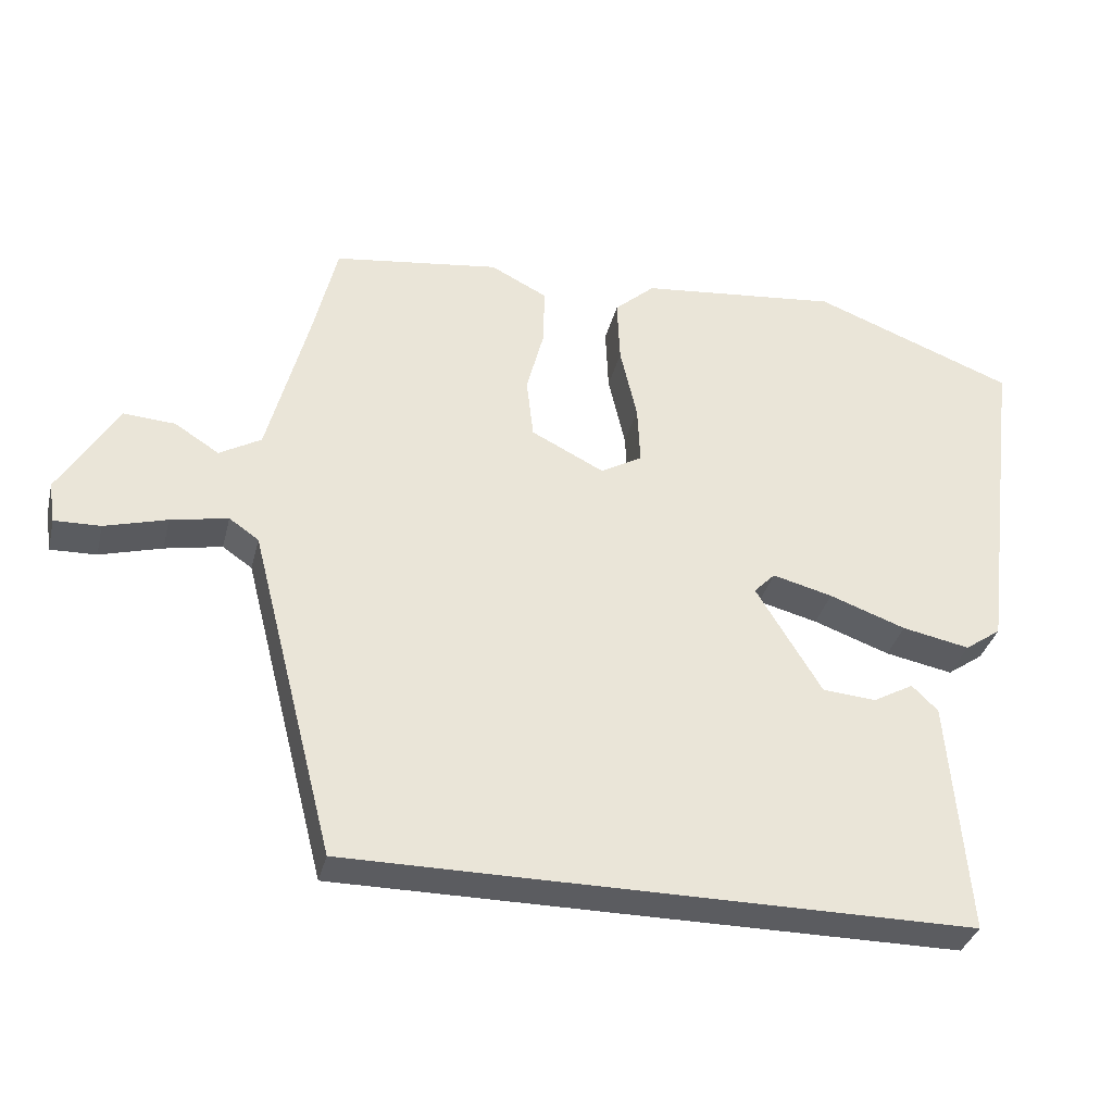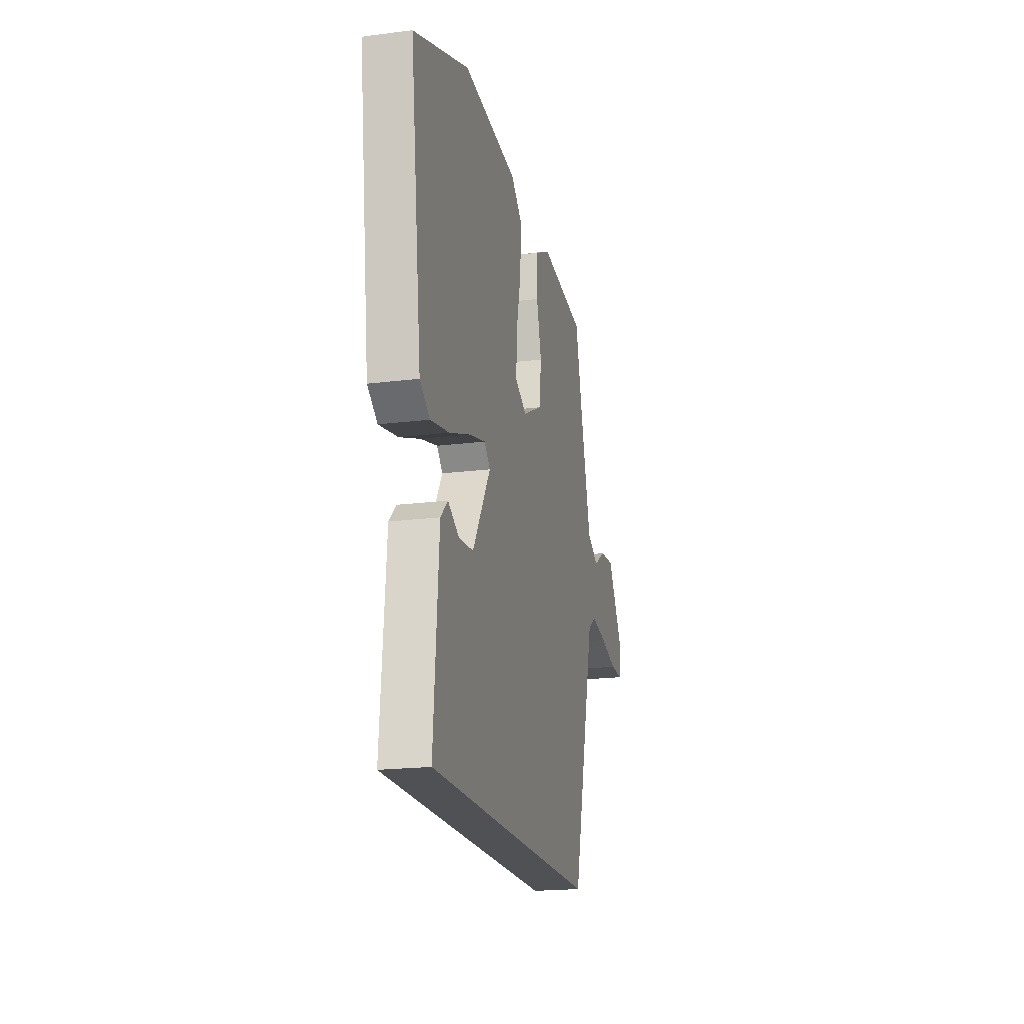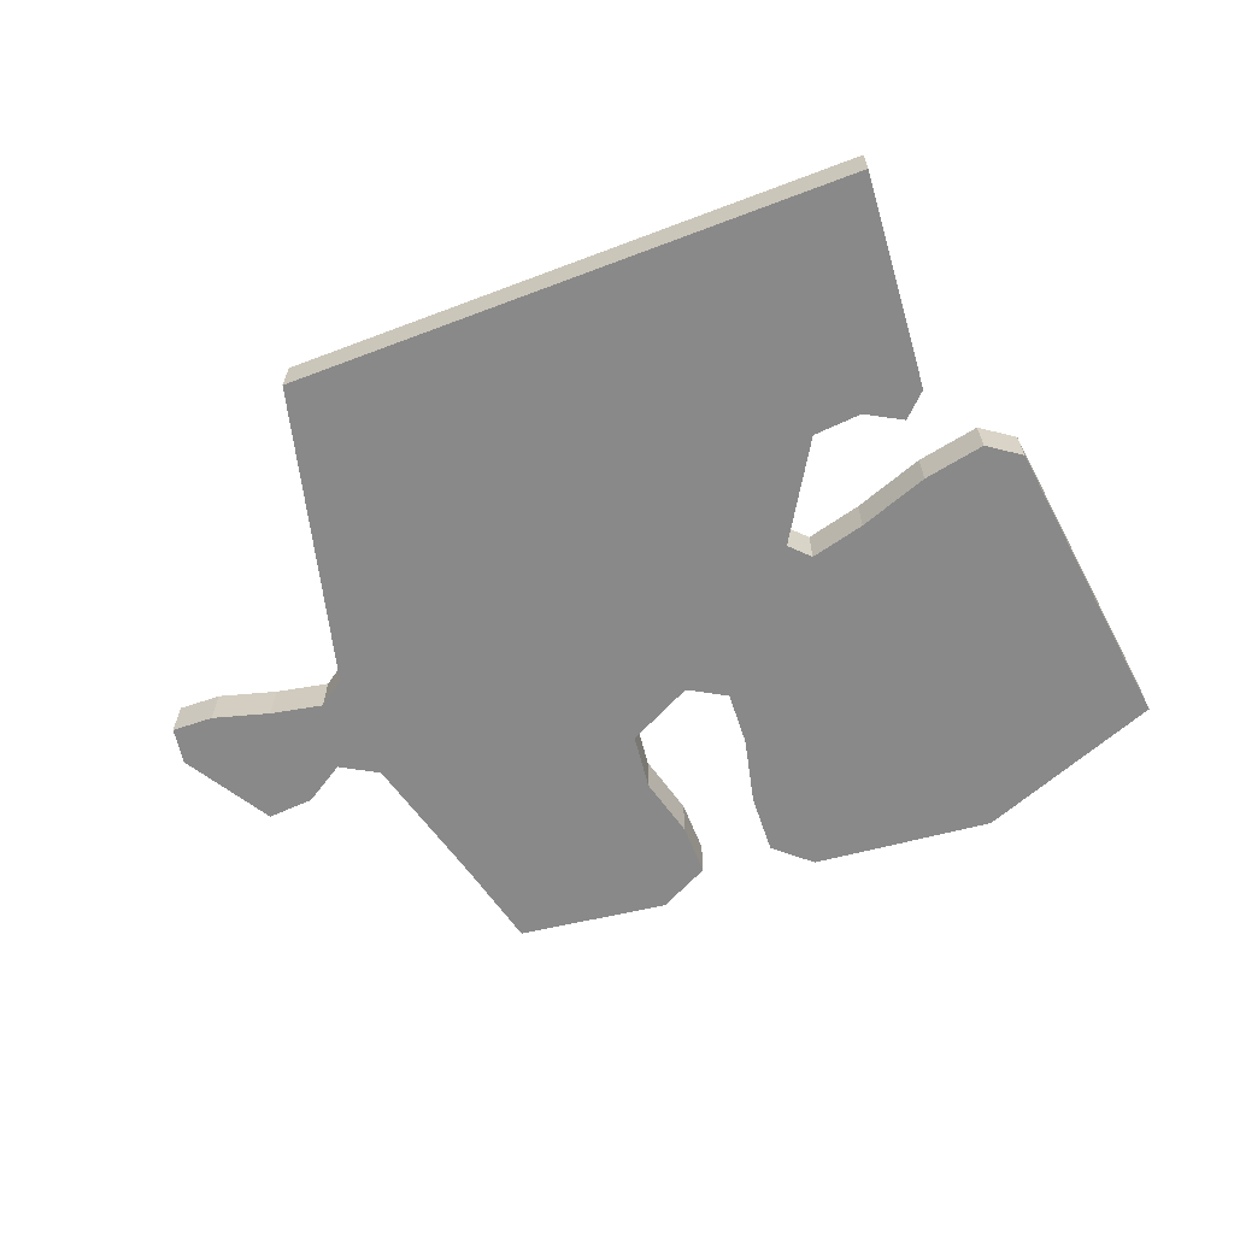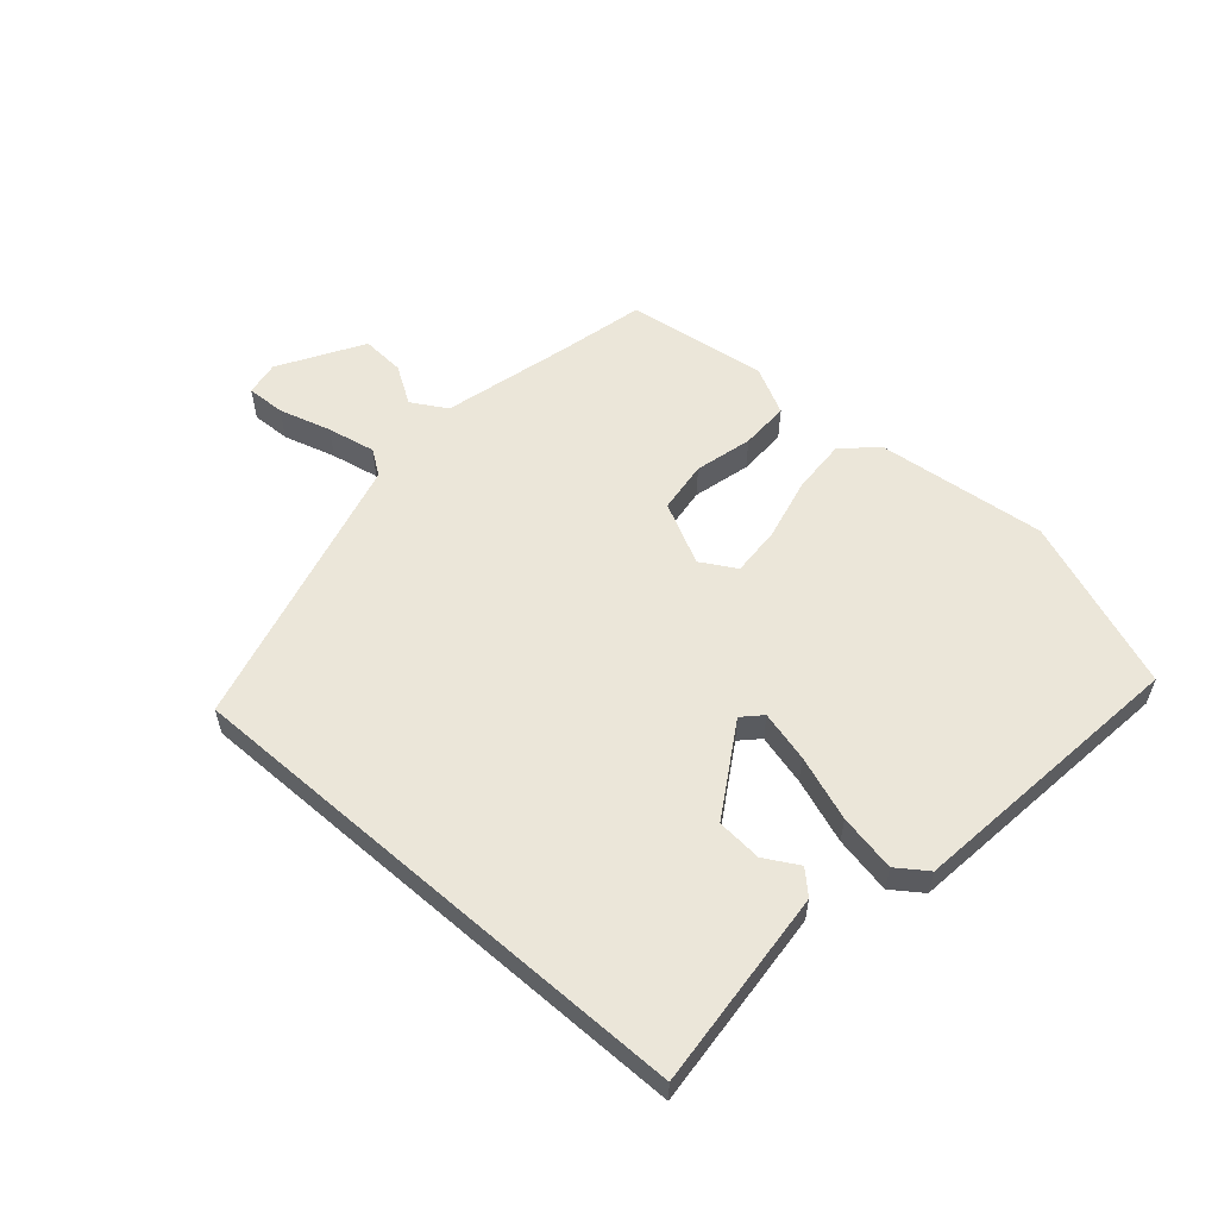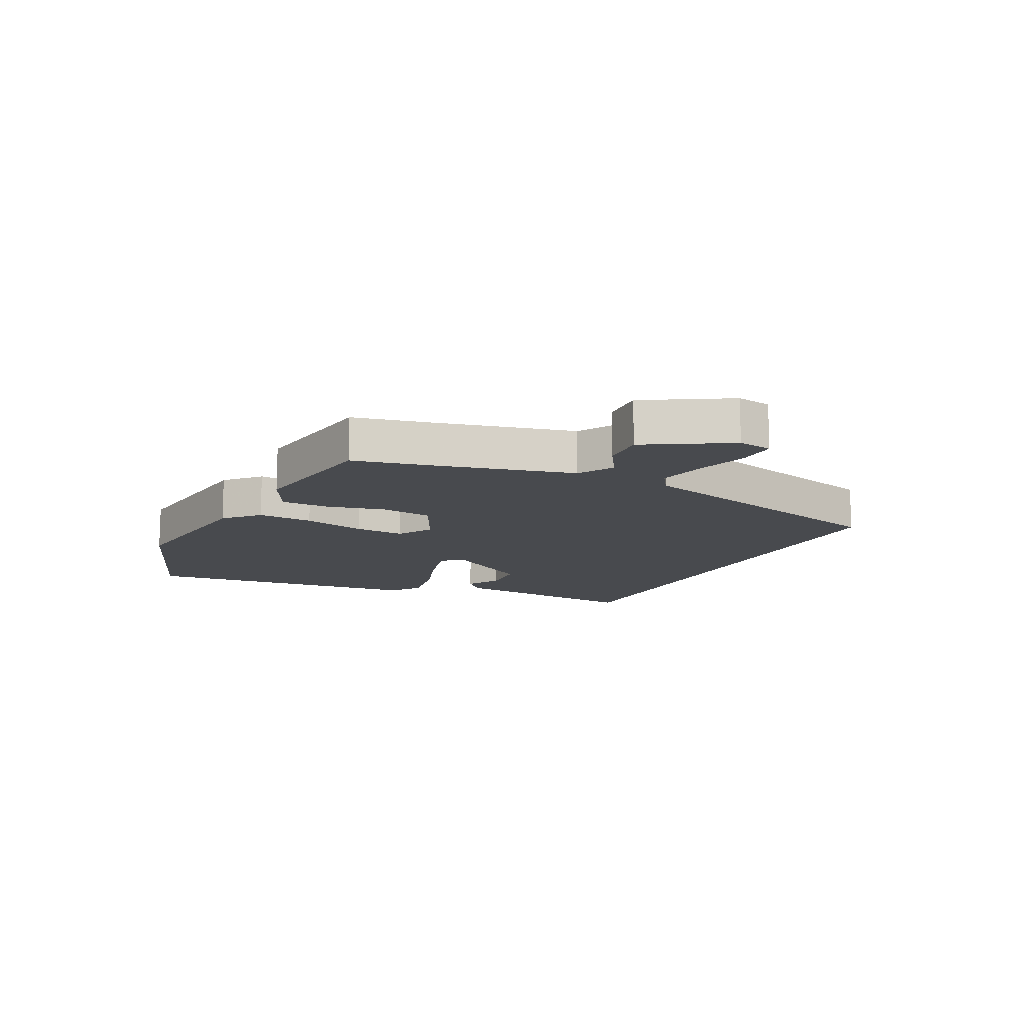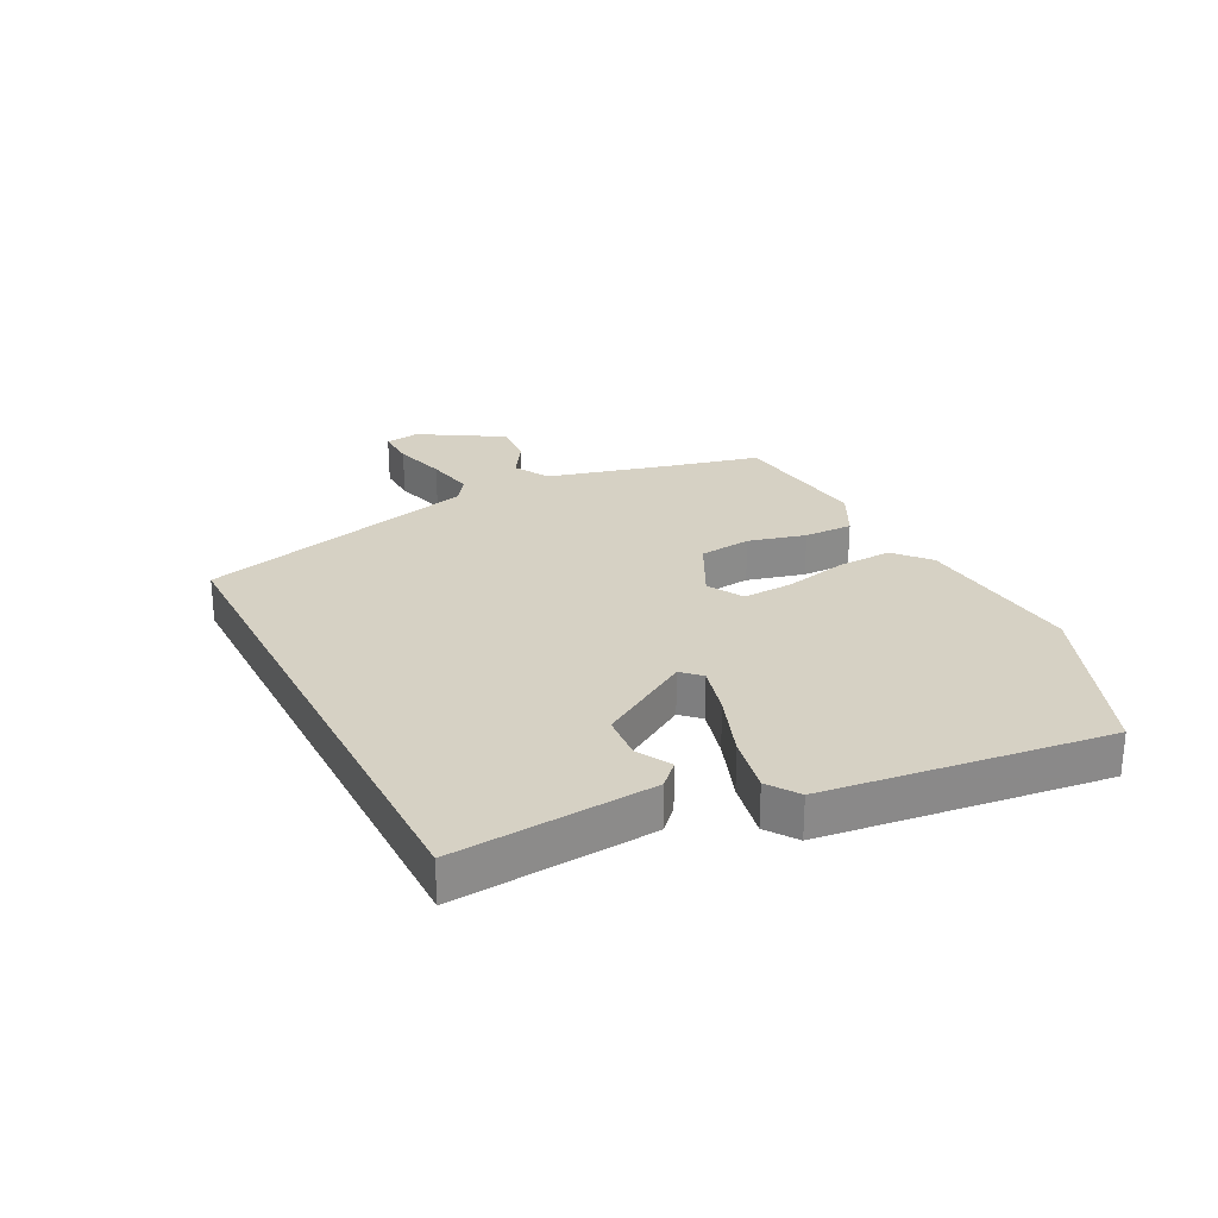
<metadata>
{"format":"obj","ext":"obj","renderer":"f3d","projection":"perspective","resolution":1024,"background":"white","views":[{"elev":-34.7,"azim":166.4,"up":"+Z"},{"elev":-19.6,"azim":-76.6,"up":"+Z"},{"elev":-63.3,"azim":-159.0,"up":"+Y"},{"elev":56.7,"azim":-138.9,"up":"+Y"},{"elev":-12.8,"azim":62.8,"up":"+Y"},{"elev":26.7,"azim":-117.1,"up":"+Y"}]}
</metadata>
<code>
v -0.606 0.07 0.459
v -0.32 0.07 0.569
v -0.037 0.07 0.539
v 0.02 0.07 0.488
v 0.016 0.07 0.395
v -0.008 0.07 0.29
v -0.012 0.07 0.206
v 0.047 0.07 0.172
v 0.15 0.07 0.224
v 0.16 0.07 0.311
v 0.135 0.07 0.407
v 0.134 0.07 0.489
v 0.214 0.07 0.53
v 0.45 0.07 0.498
v 0.484 0.07 0.357
v 0.541 0.07 0.14
v 0.6 0.07 0.106
v 0.663 0.07 0.146
v 0.736 0.07 0.151
v 0.819 0.07 0.013
v 0.81 0.07 -0.045
v 0.745 0.07 -0.043
v 0.657 0.07 -0.018
v 0.576 0.07 -0.002
v 0.534 0.07 -0.031
v 0.414 0.07 -0.5
v -0.467 0.07 -0.5
v -0.457 0.07 -0.376
v -0.44 0.07 -0.165
v -0.403 0.07 -0.129
v -0.346 0.07 -0.161
v -0.27 0.07 -0.155
v -0.177 0.07 -0.002
v -0.207 0.07 0.029
v -0.292 0.07 0.007
v -0.4 0.07 -0.032
v -0.496 0.07 -0.051
v -0.547 0.07 -0.015
v -0.606 0 0.459
v -0.32 0 0.569
v -0.037 0 0.539
v 0.02 0 0.488
v 0.016 0 0.395
v -0.008 0 0.29
v -0.012 0 0.206
v 0.047 0 0.172
v 0.15 0 0.224
v 0.16 0 0.311
v 0.135 0 0.407
v 0.134 0 0.489
v 0.214 0 0.53
v 0.45 0 0.498
v 0.484 0 0.357
v 0.541 0 0.14
v 0.6 0 0.106
v 0.663 0 0.146
v 0.736 0 0.151
v 0.819 0 0.013
v 0.81 0 -0.045
v 0.745 0 -0.043
v 0.657 0 -0.018
v 0.576 0 -0.002
v 0.534 0 -0.031
v 0.414 0 -0.5
v -0.467 0 -0.5
v -0.457 0 -0.376
v -0.44 0 -0.165
v -0.403 0 -0.129
v -0.346 0 -0.161
v -0.27 0 -0.155
v -0.177 0 -0.002
v -0.207 0 0.029
v -0.292 0 0.007
v -0.4 0 -0.032
v -0.496 0 -0.051
v -0.547 0 -0.015
f 4 5 6
f 3 4 6
f 2 3 6
f 1 2 6
f 38 1 6
f 37 38 6
f 36 37 6
f 35 36 6
f 34 35 6 7
f 33 34 7 8
f 32 33 8 9
f 28 29 30 31
f 28 31 32
f 28 32 9
f 27 28 9
f 26 27 9
f 25 26 9
f 21 22 23
f 20 21 23
f 19 20 23
f 18 19 23
f 17 18 23
f 16 17 23 24
f 25 9 10
f 24 25 10
f 16 24 10
f 15 16 10
f 13 14 15
f 12 13 15
f 11 12 15
f 10 11 15
f 44 43 42
f 44 42 41
f 44 41 40
f 44 40 39
f 44 39 76
f 44 76 75
f 44 75 74
f 44 74 73
f 45 44 73 72
f 46 45 72 71
f 47 46 71 70
f 69 68 67 66
f 70 69 66
f 47 70 66
f 47 66 65
f 47 65 64
f 47 64 63
f 61 60 59
f 61 59 58
f 61 58 57
f 61 57 56
f 61 56 55
f 62 61 55 54
f 48 47 63
f 48 63 62
f 48 62 54
f 48 54 53
f 53 52 51
f 53 51 50
f 53 50 49
f 53 49 48
f 1 39 40 2
f 2 40 41 3
f 3 41 42 4
f 4 42 43 5
f 5 43 44 6
f 6 44 45 7
f 7 45 46 8
f 8 46 47 9
f 9 47 48 10
f 10 48 49 11
f 11 49 50 12
f 12 50 51 13
f 13 51 52 14
f 14 52 53 15
f 15 53 54 16
f 16 54 55 17
f 17 55 56 18
f 18 56 57 19
f 19 57 58 20
f 20 58 59 21
f 21 59 60 22
f 22 60 61 23
f 23 61 62 24
f 24 62 63 25
f 25 63 64 26
f 26 64 65 27
f 27 65 66 28
f 28 66 67 29
f 29 67 68 30
f 30 68 69 31
f 31 69 70 32
f 32 70 71 33
f 33 71 72 34
f 34 72 73 35
f 35 73 74 36
f 36 74 75 37
f 37 75 76 38
f 38 76 39 1

</code>
